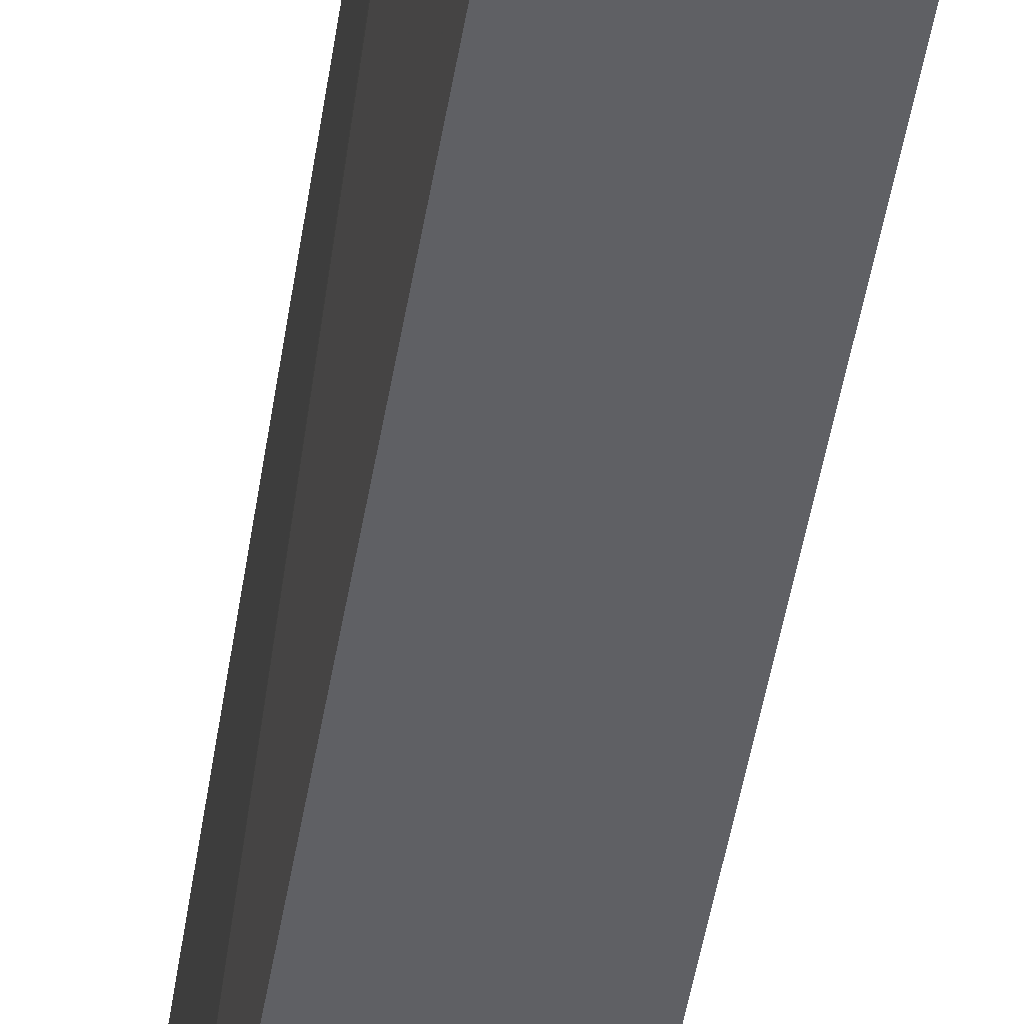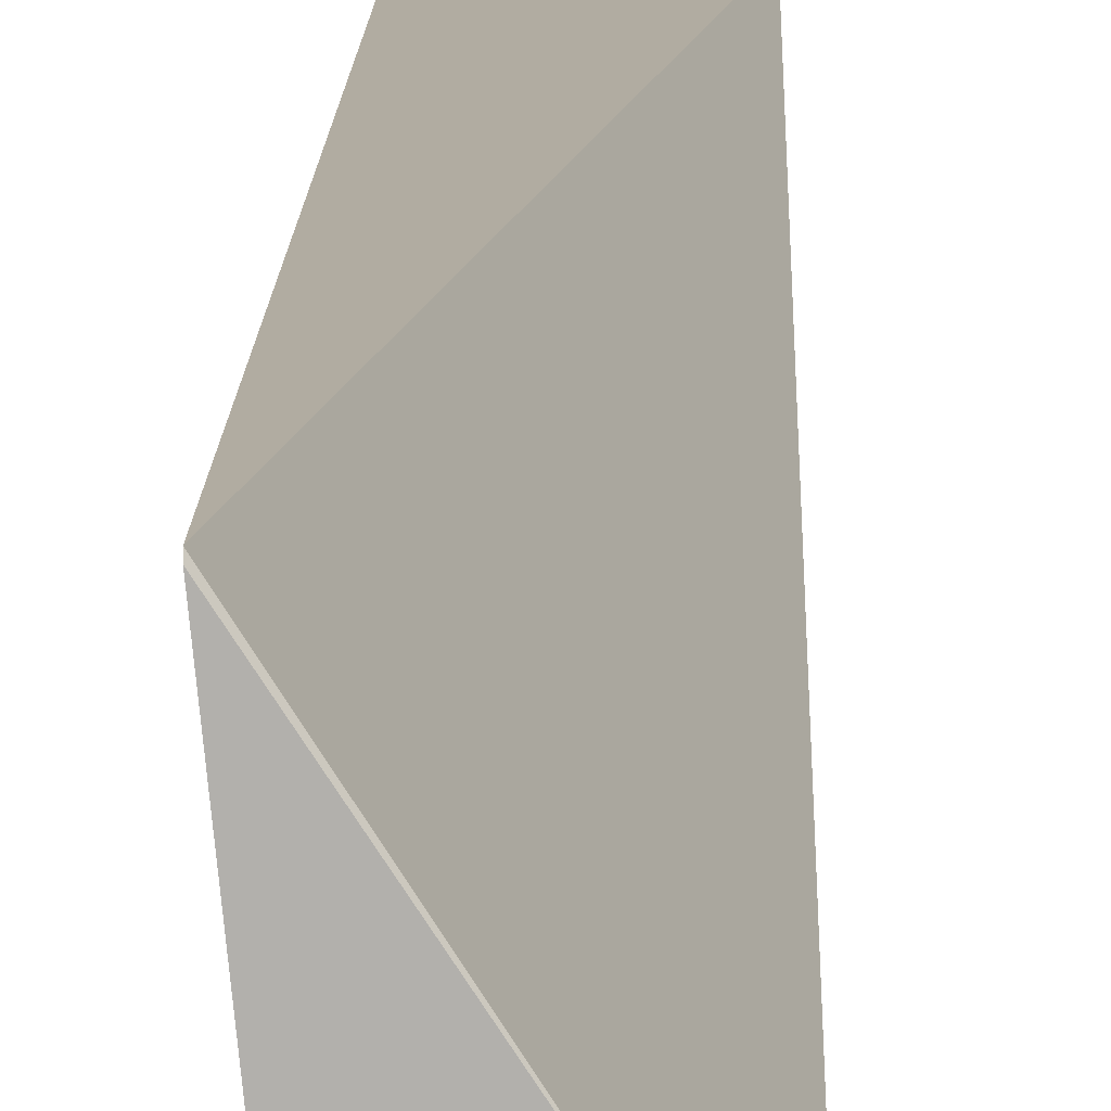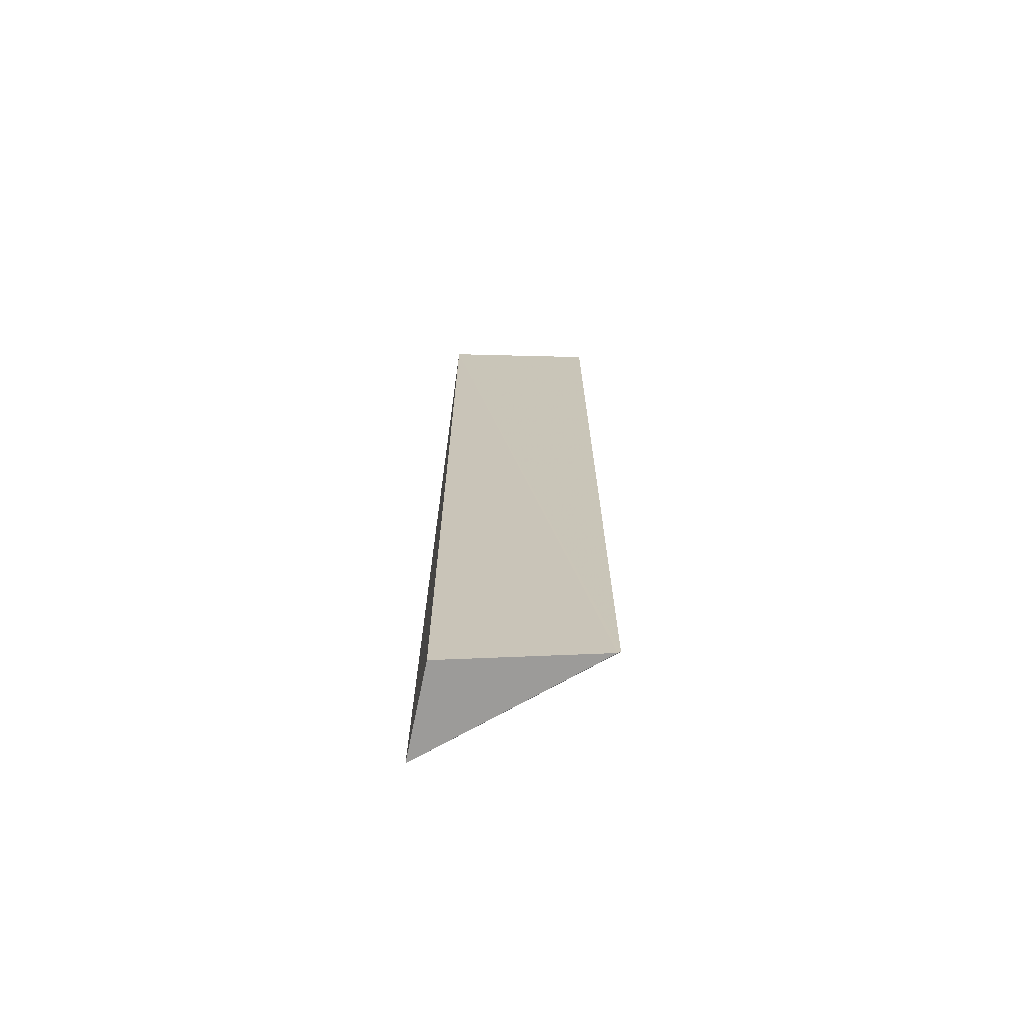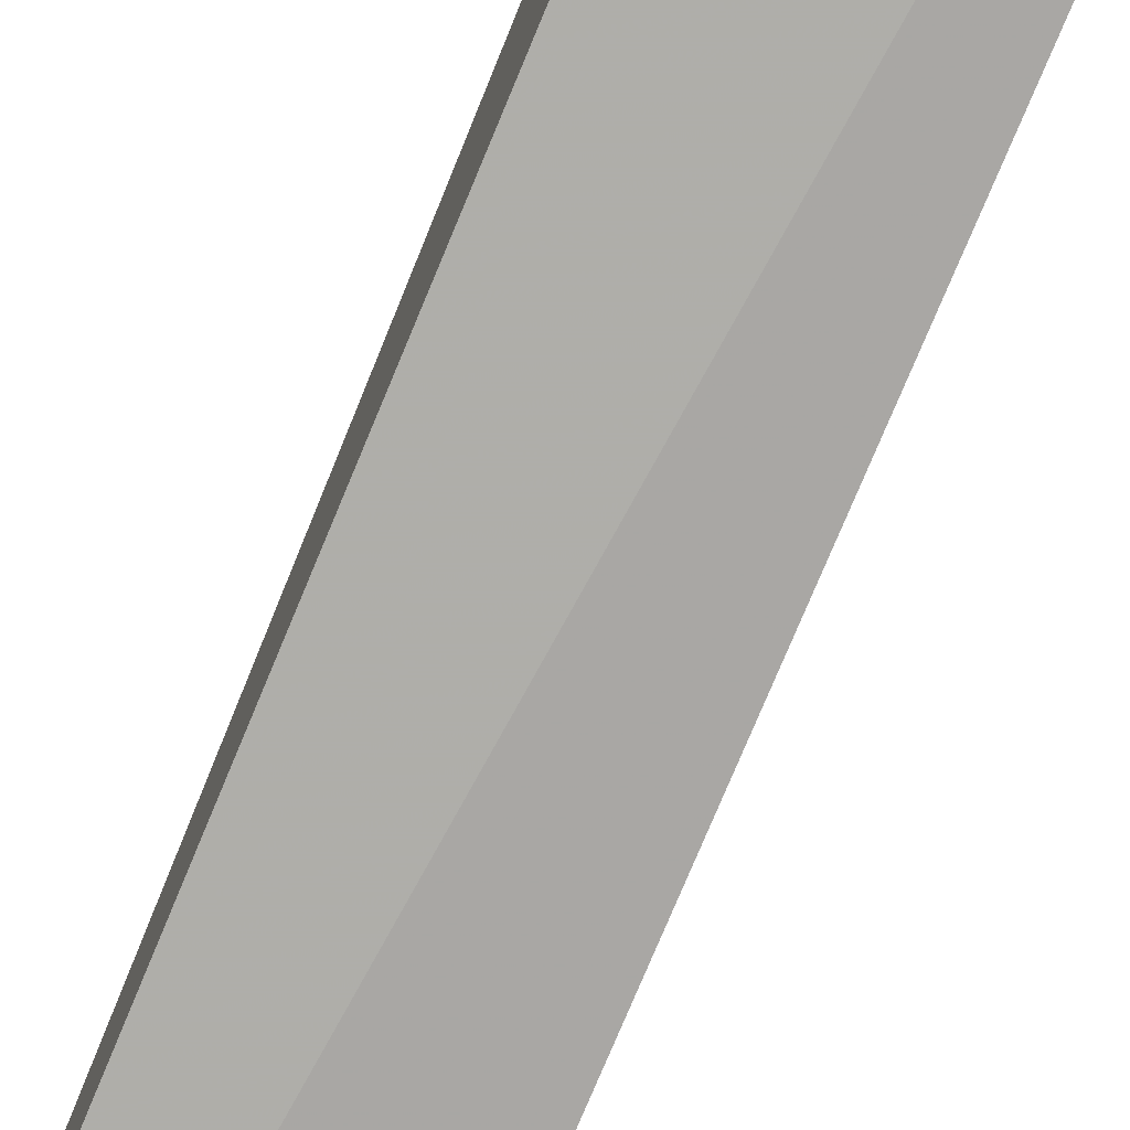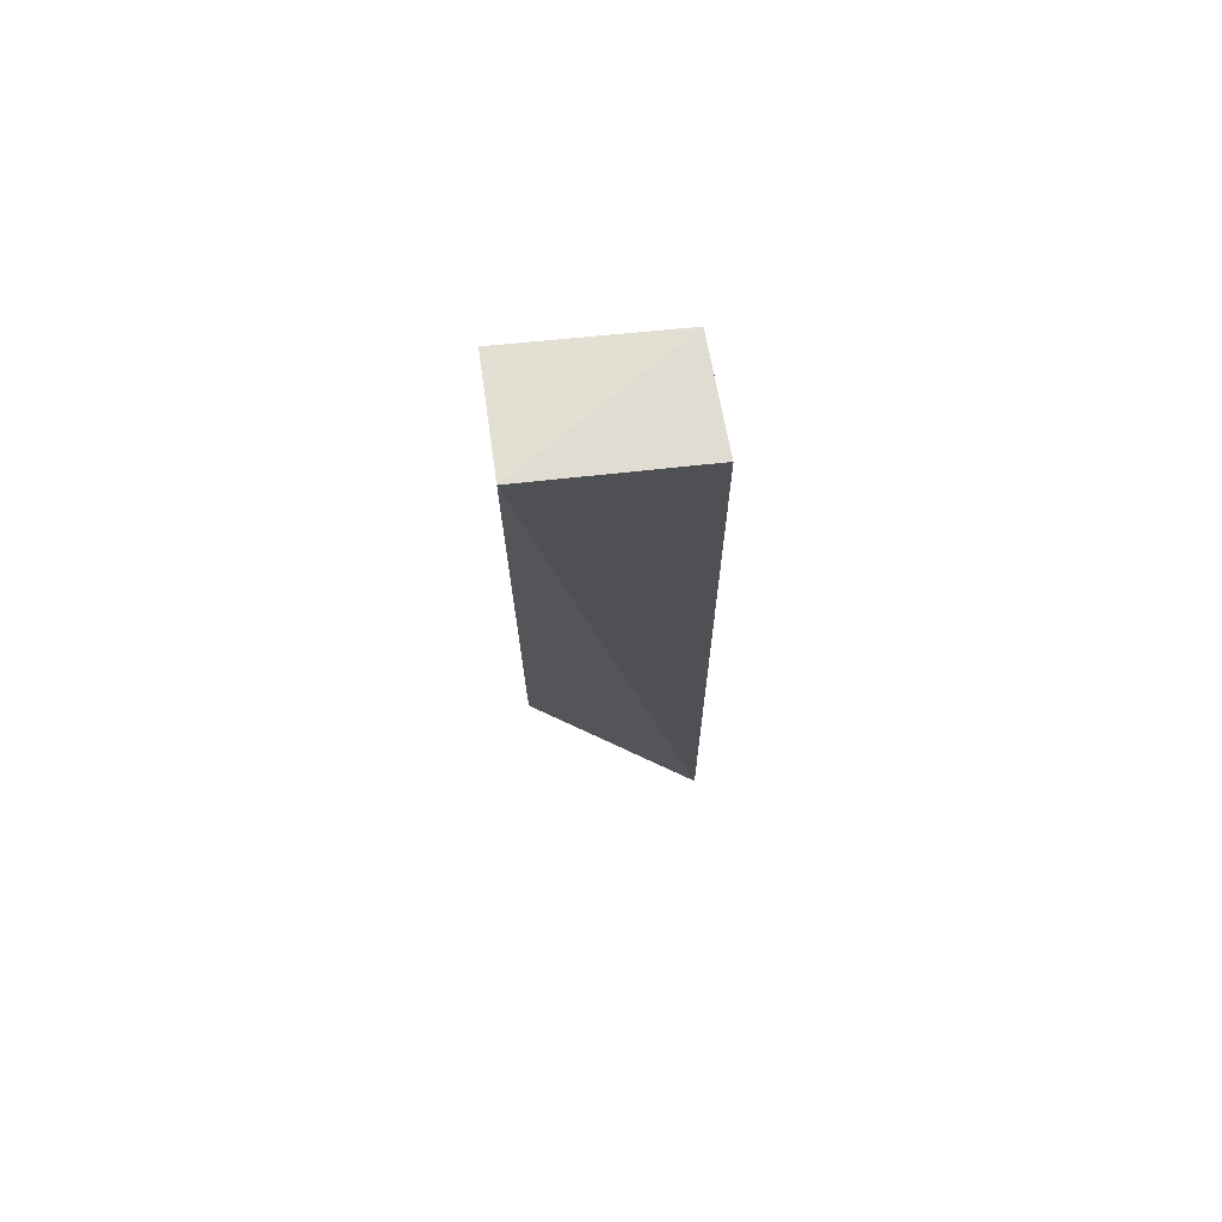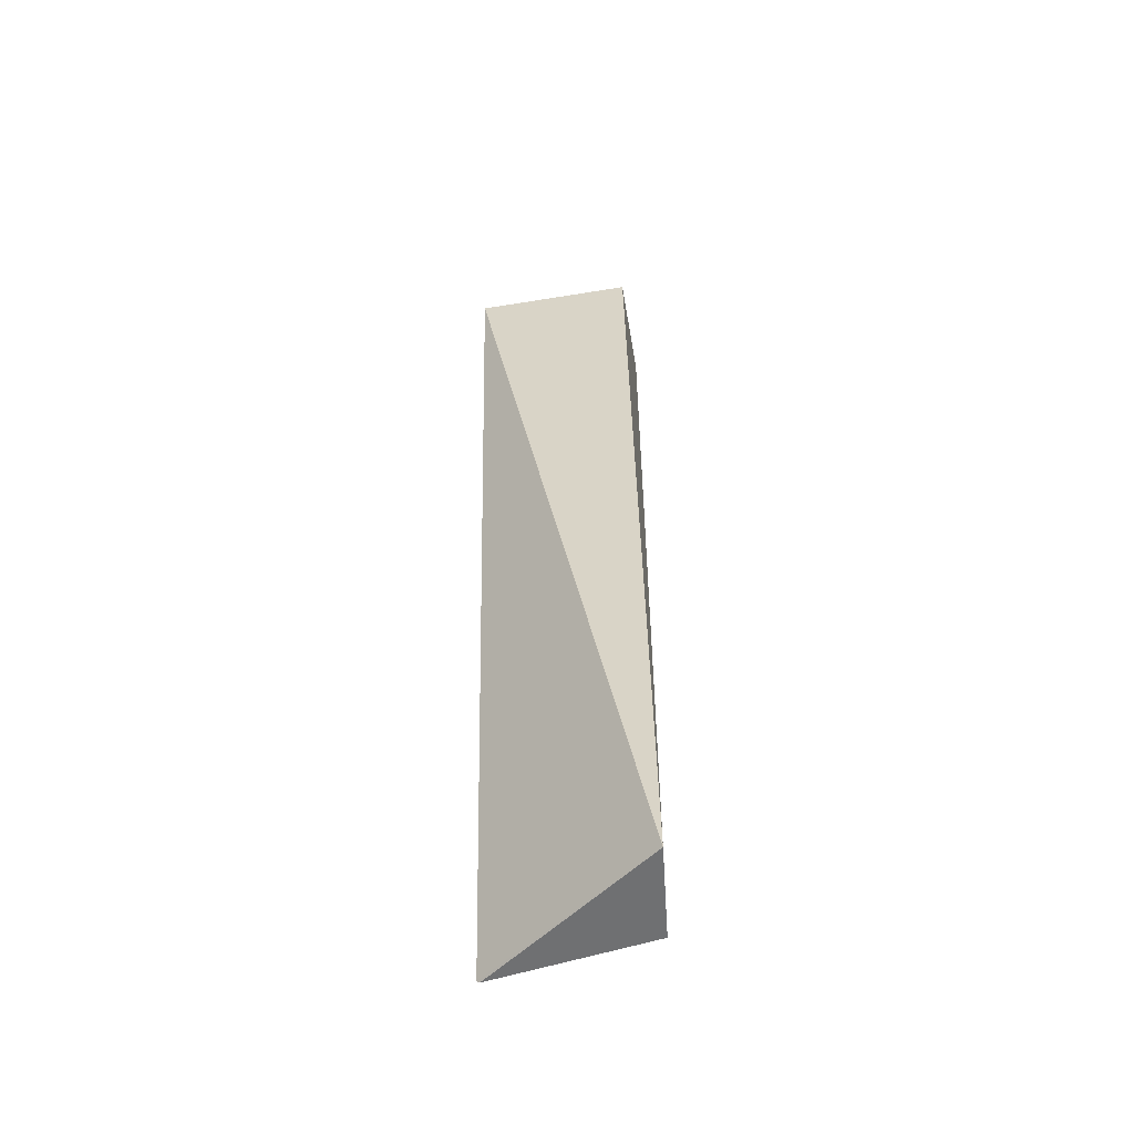
<metadata>
{"format":"obj","ext":"obj","renderer":"f3d","projection":"perspective","resolution":1024,"background":"white","views":[{"elev":-45.2,"azim":171.6,"up":"+Y"},{"elev":10.2,"azim":-179.2,"up":"+Y"},{"elev":-69.8,"azim":86.9,"up":"+Z"},{"elev":-77.7,"azim":-22.4,"up":"+Y"},{"elev":71.6,"azim":-97.9,"up":"+Z"},{"elev":-54.8,"azim":-77.8,"up":"+Z"}]}
</metadata>
<code>
v 0.04048 -0.01112 0.1292
v 0.04031 -0.02179 0.1287
v 0.04073 -0.01113 0.06647
v 0.04072 -0.01132 0.0663
v 0.0332 -0.0227 0.06646
v 0.03322 -0.01113 0.1297
v 0.03965 -0.02174 0.06647
v 0.03323 -0.0221 0.1288
f 1 2 3
f 3 2 4
f 5 3 4
f 6 2 1
f 6 1 3
f 6 3 5
f 7 5 4
f 7 4 2
f 7 2 5
f 8 6 5
f 8 5 2
f 8 2 6

</code>
